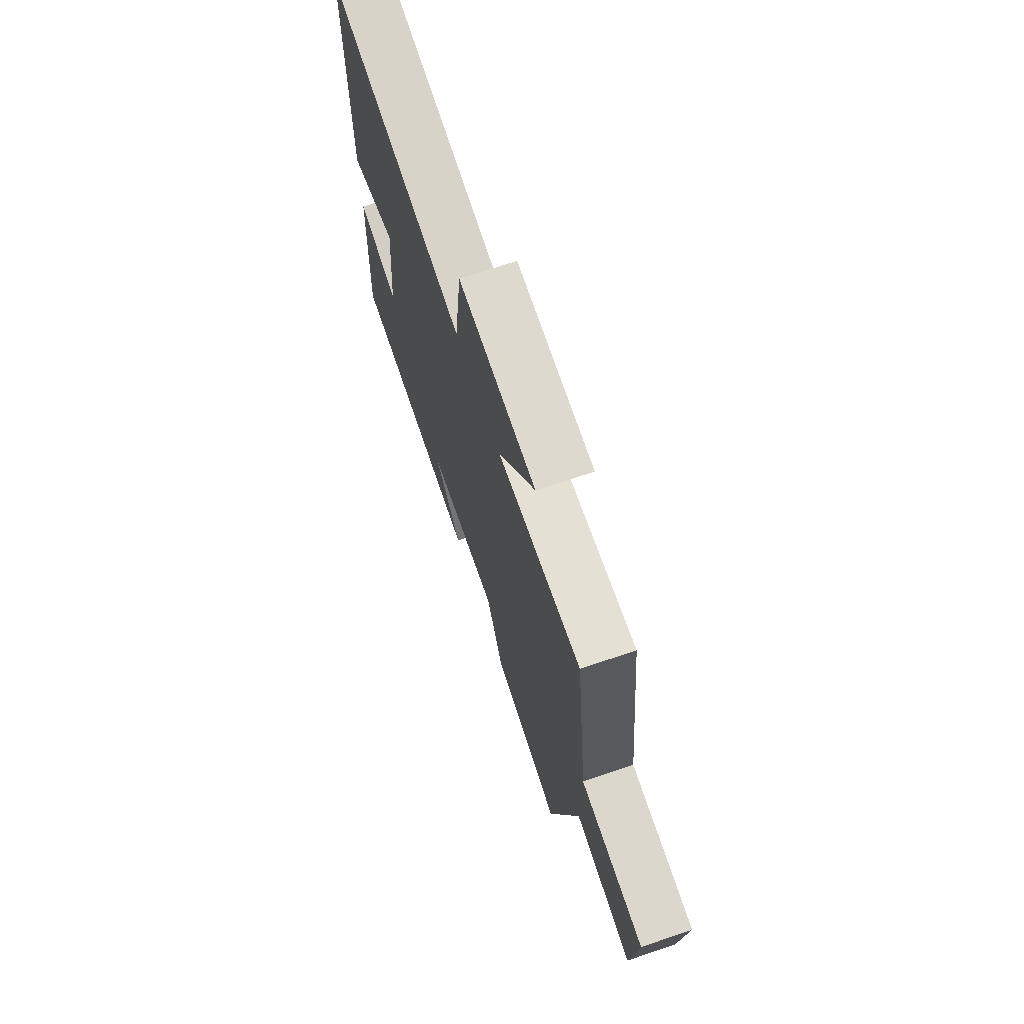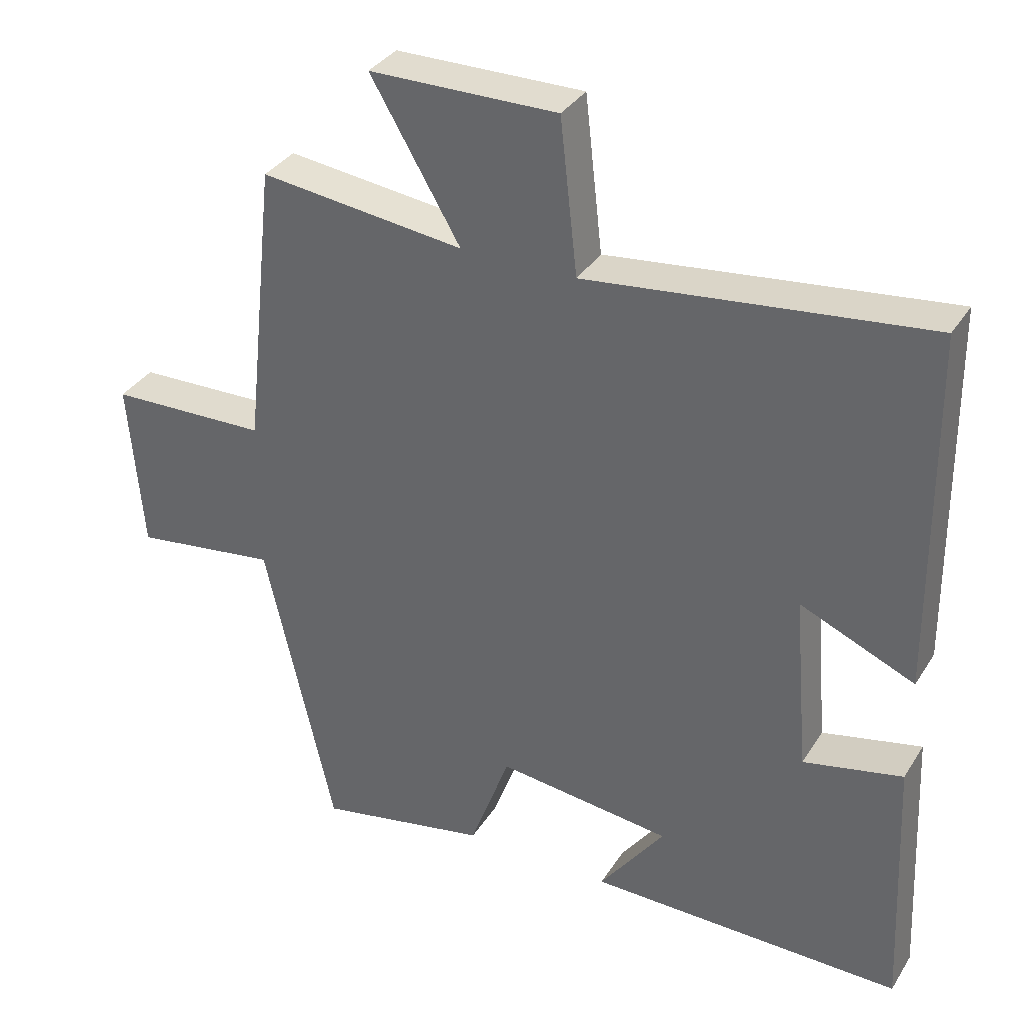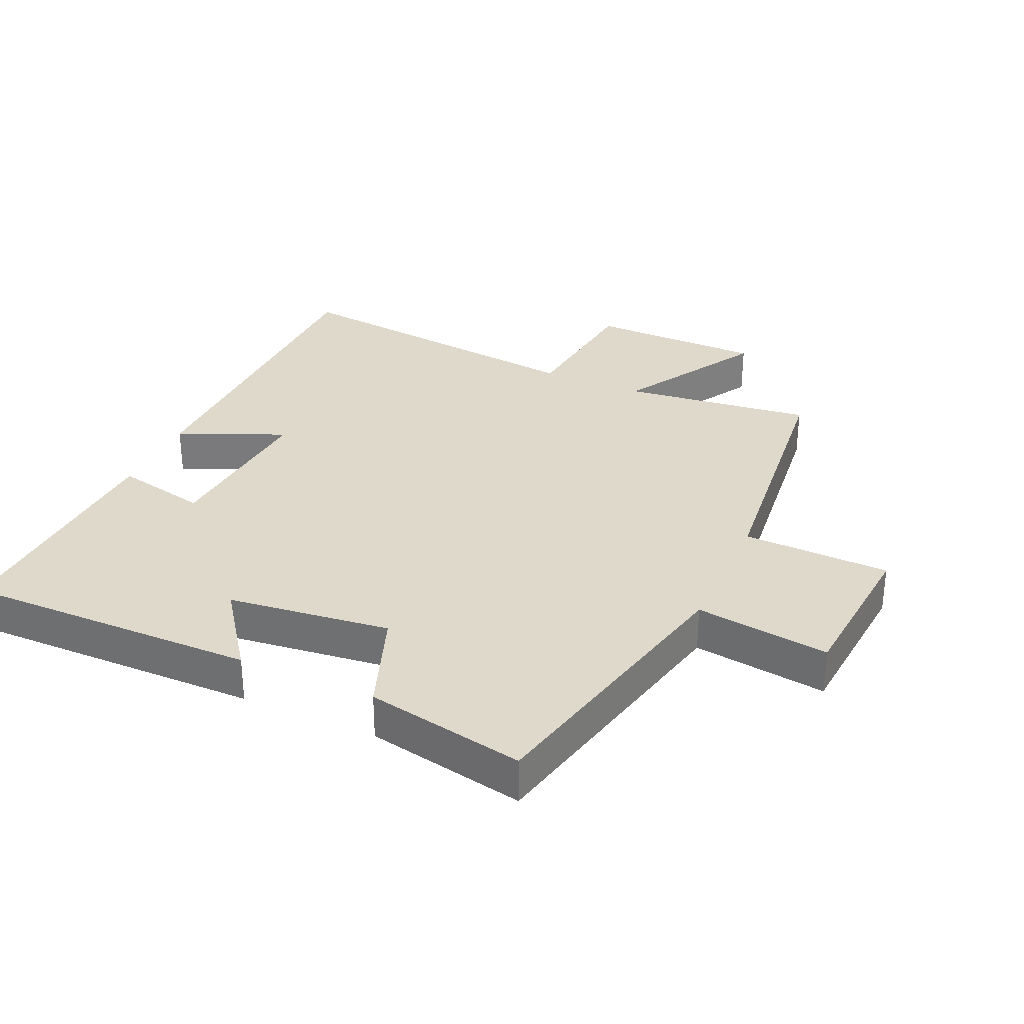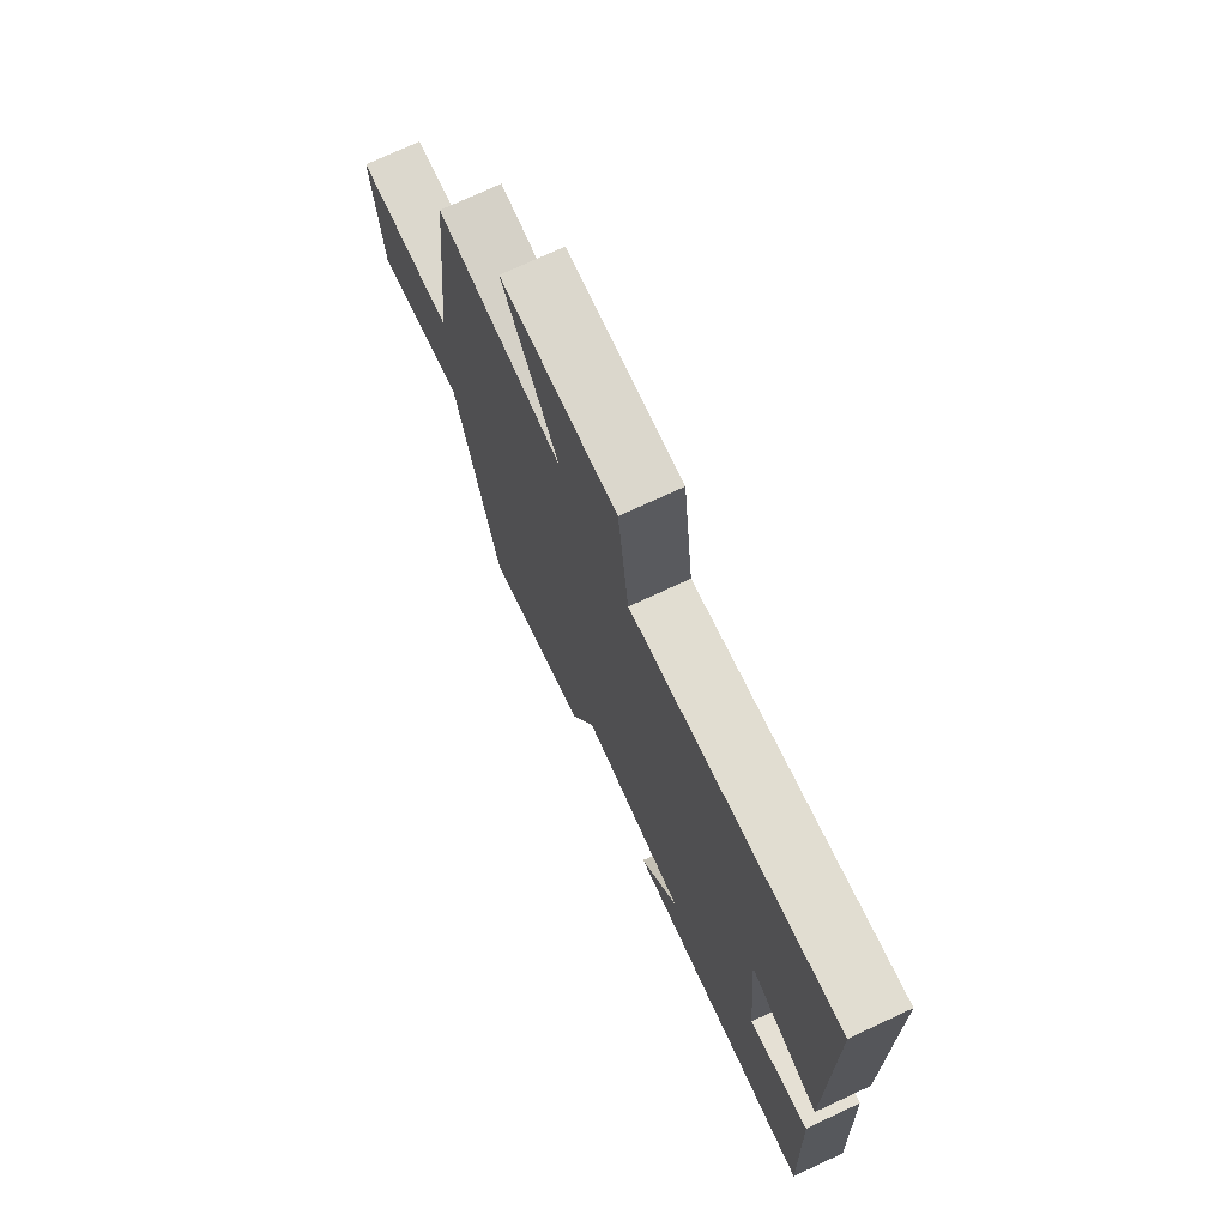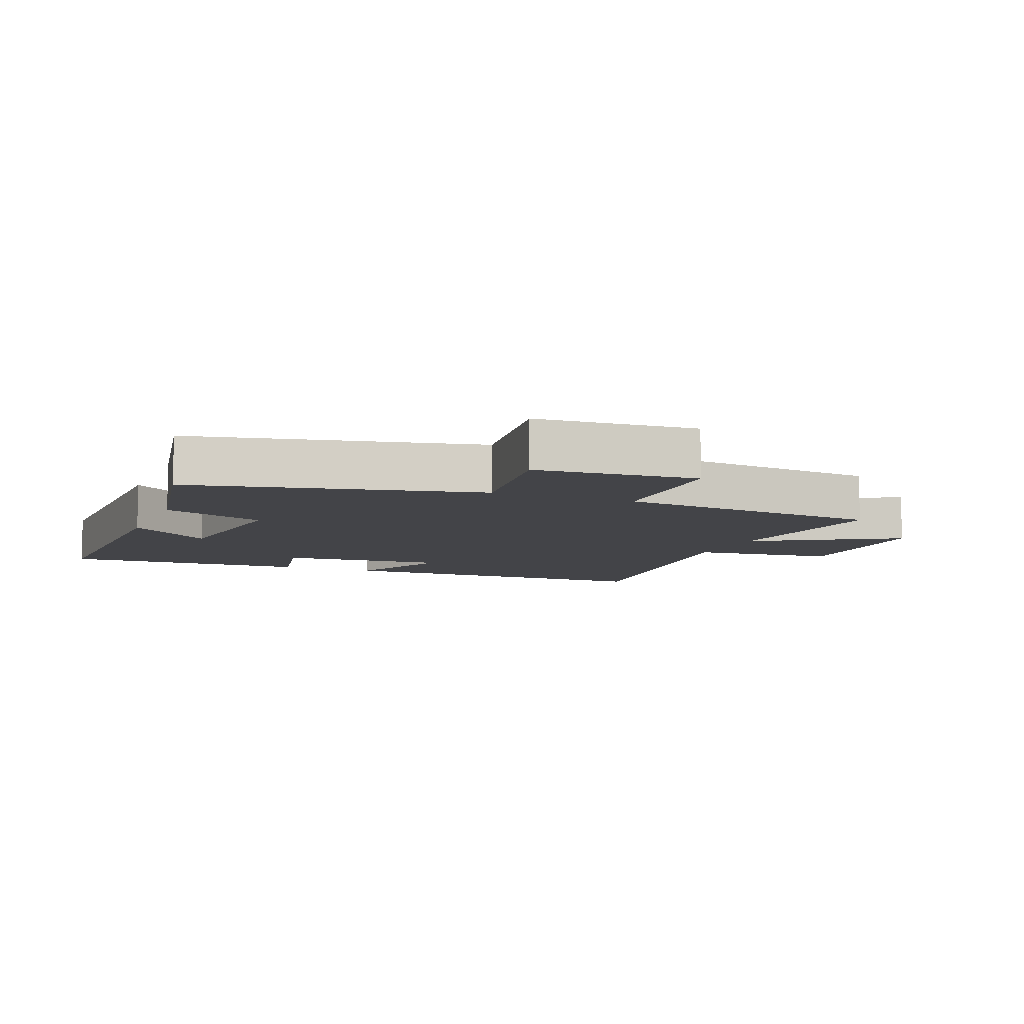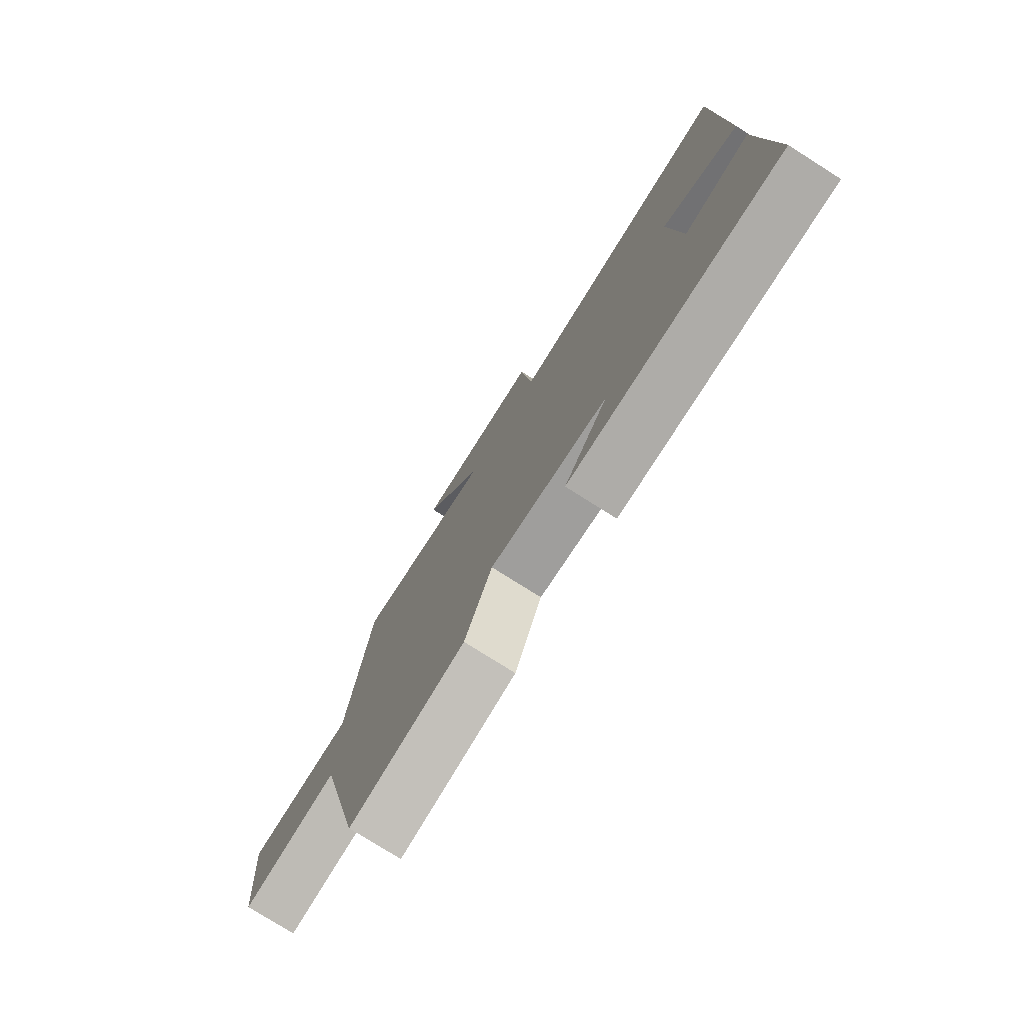
<metadata>
{"format":"obj","ext":"obj","renderer":"f3d","projection":"perspective","resolution":1024,"background":"white","views":[{"elev":71.5,"azim":-108.7,"up":"+Z"},{"elev":34.6,"azim":27.9,"up":"+Z"},{"elev":31.7,"azim":-155.8,"up":"+Y"},{"elev":73.6,"azim":65.0,"up":"+Z"},{"elev":-8.2,"azim":-112.1,"up":"+Y"},{"elev":-77.4,"azim":57.7,"up":"+Z"}]}
</metadata>
<code>
v -0.455 0.07 0.536
v -0.161 0.07 0.5
v -0.29 0.07 0.719
v -0.02 0.07 0.721
v 0.005 0.07 0.5
v 0.494 0.07 0.555
v 0.5 0.07 0.034
v 0.335 0.07 0.105
v 0.357 0.07 -0.153
v 0.5 0.07 -0.122
v 0.518 0.07 -0.505
v 0.063 0.07 -0.5
v 0.157 0.07 -0.371
v -0.095 0.07 -0.341
v -0.153 0.07 -0.5
v -0.4 0.07 -0.548
v -0.5 0.07 -0.105
v -0.708 0.07 -0.133
v -0.728 0.07 0.115
v -0.5 0.07 0.121
v -0.455 0 0.536
v -0.161 0 0.5
v -0.29 0 0.719
v -0.02 0 0.721
v 0.005 0 0.5
v 0.494 0 0.555
v 0.5 0 0.034
v 0.335 0 0.105
v 0.357 0 -0.153
v 0.5 0 -0.122
v 0.518 0 -0.505
v 0.063 0 -0.5
v 0.157 0 -0.371
v -0.095 0 -0.341
v -0.153 0 -0.5
v -0.4 0 -0.548
v -0.5 0 -0.105
v -0.708 0 -0.133
v -0.728 0 0.115
v -0.5 0 0.121
f 17 18 19 20
f 17 20 1 2
f 14 15 16 17
f 13 14 17 2
f 10 11 12 13
f 9 10 13
f 8 9 13 2
f 5 6 7 8
f 5 8 2 3
f 3 4 5
f 40 39 38 37
f 22 21 40 37
f 37 36 35 34
f 22 37 34 33
f 33 32 31 30
f 33 30 29
f 22 33 29 28
f 28 27 26 25
f 23 22 28 25
f 25 24 23
f 1 21 22 2
f 2 22 23 3
f 3 23 24 4
f 4 24 25 5
f 5 25 26 6
f 6 26 27 7
f 7 27 28 8
f 8 28 29 9
f 9 29 30 10
f 10 30 31 11
f 11 31 32 12
f 12 32 33 13
f 13 33 34 14
f 14 34 35 15
f 15 35 36 16
f 16 36 37 17
f 17 37 38 18
f 18 38 39 19
f 19 39 40 20
f 20 40 21 1

</code>
